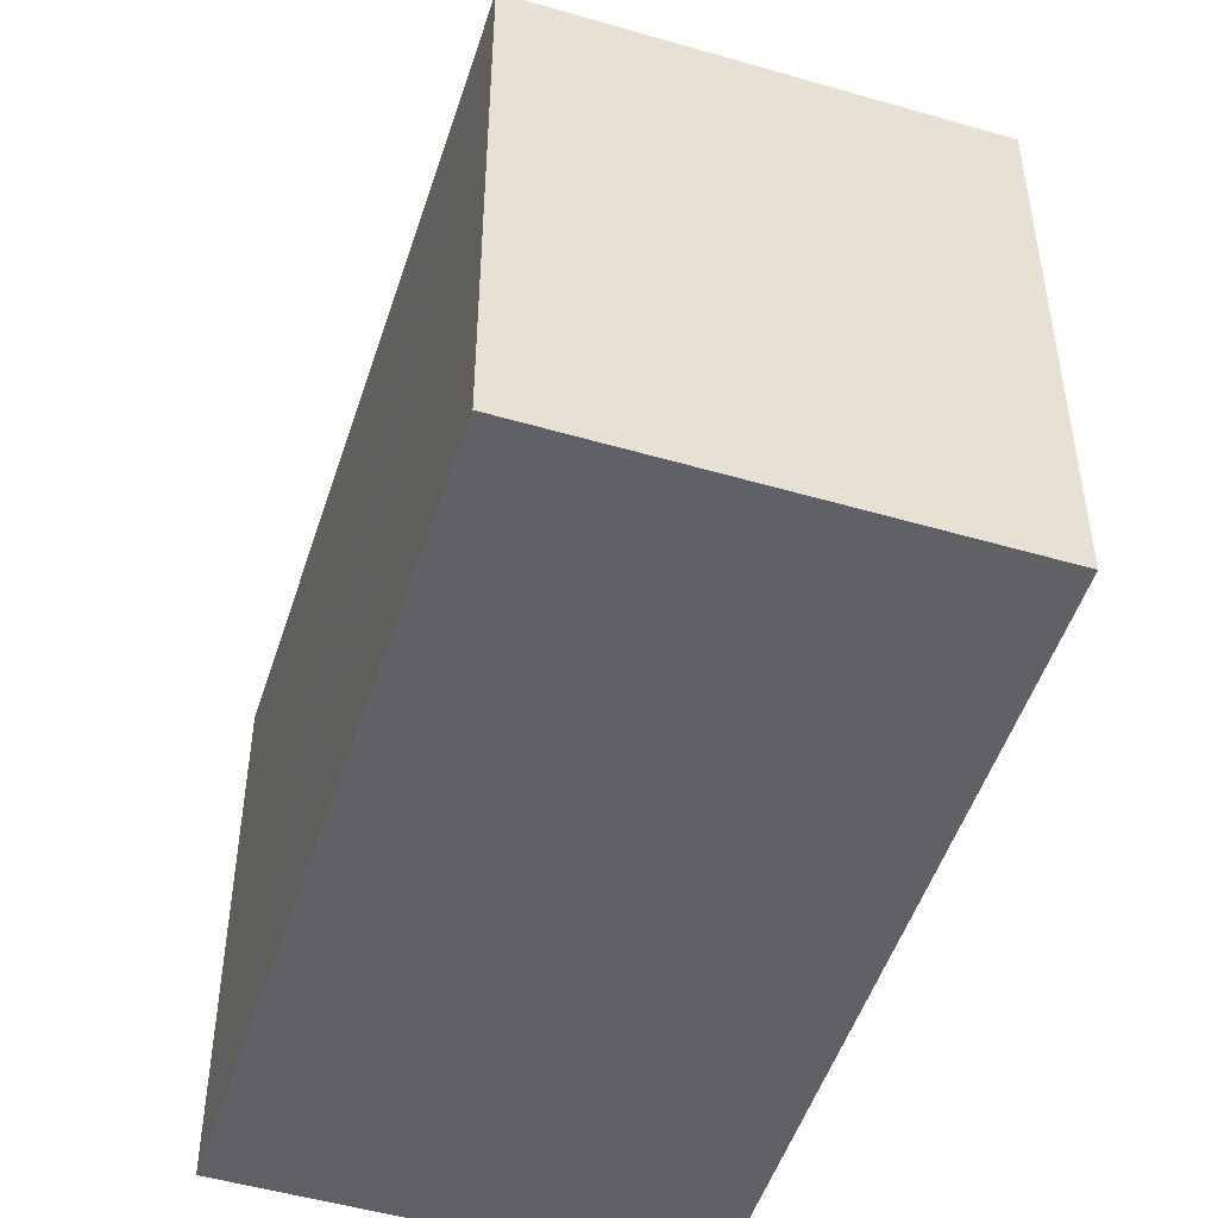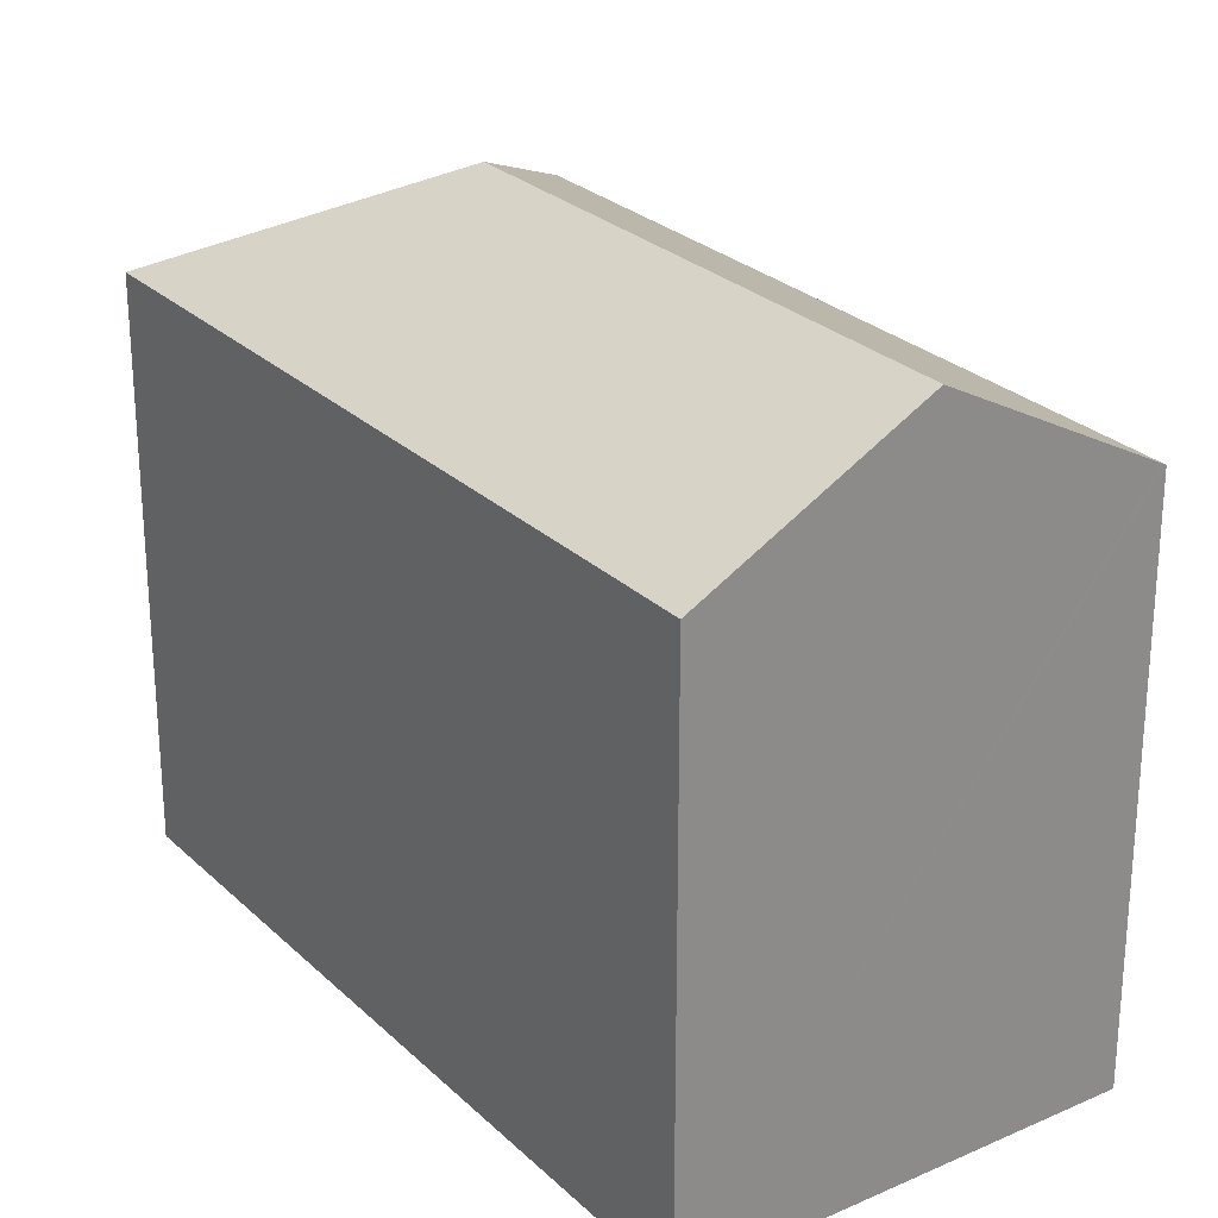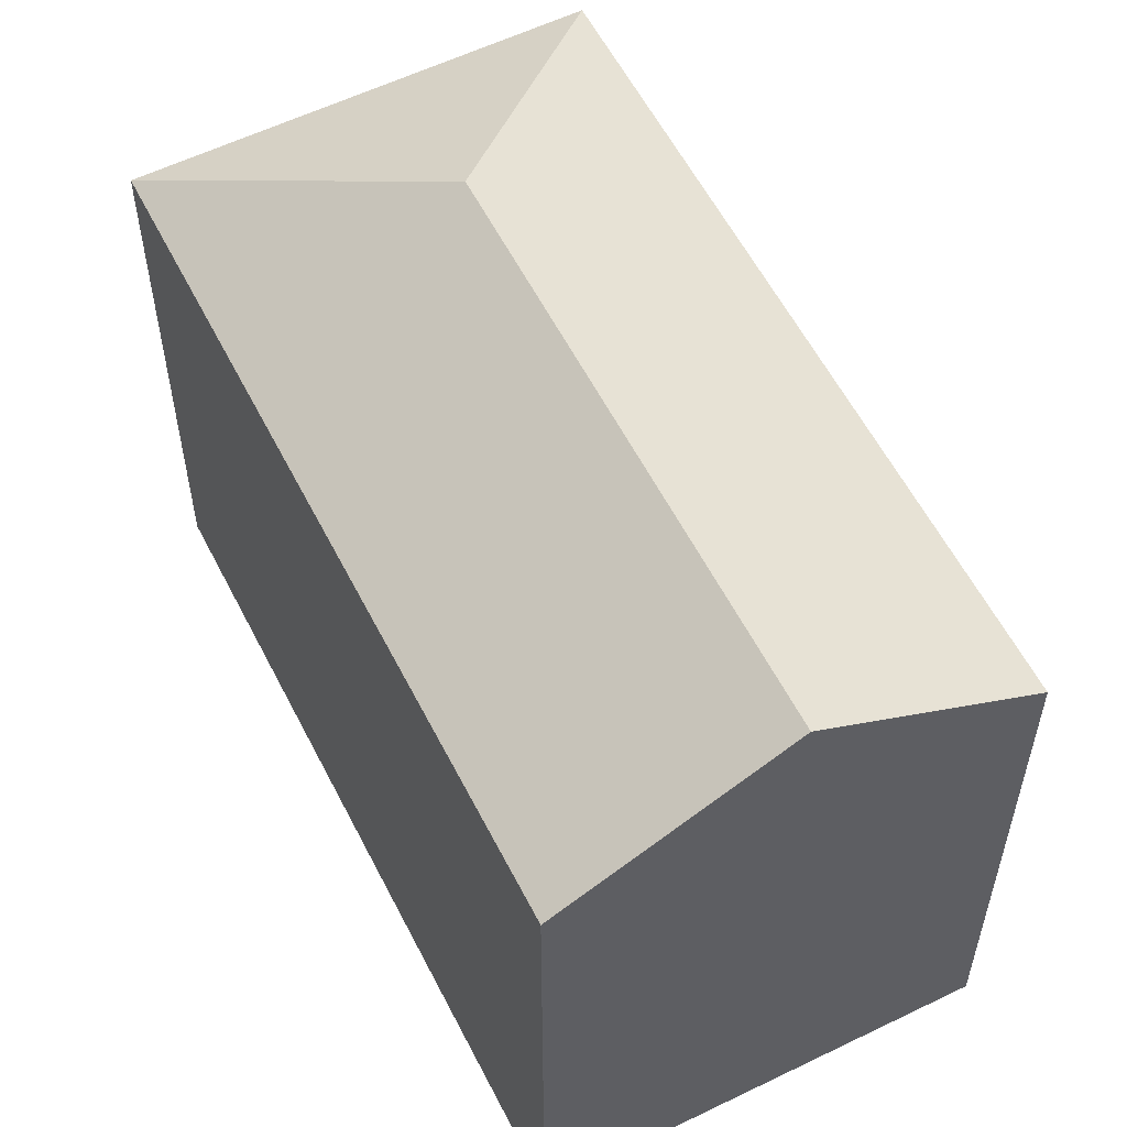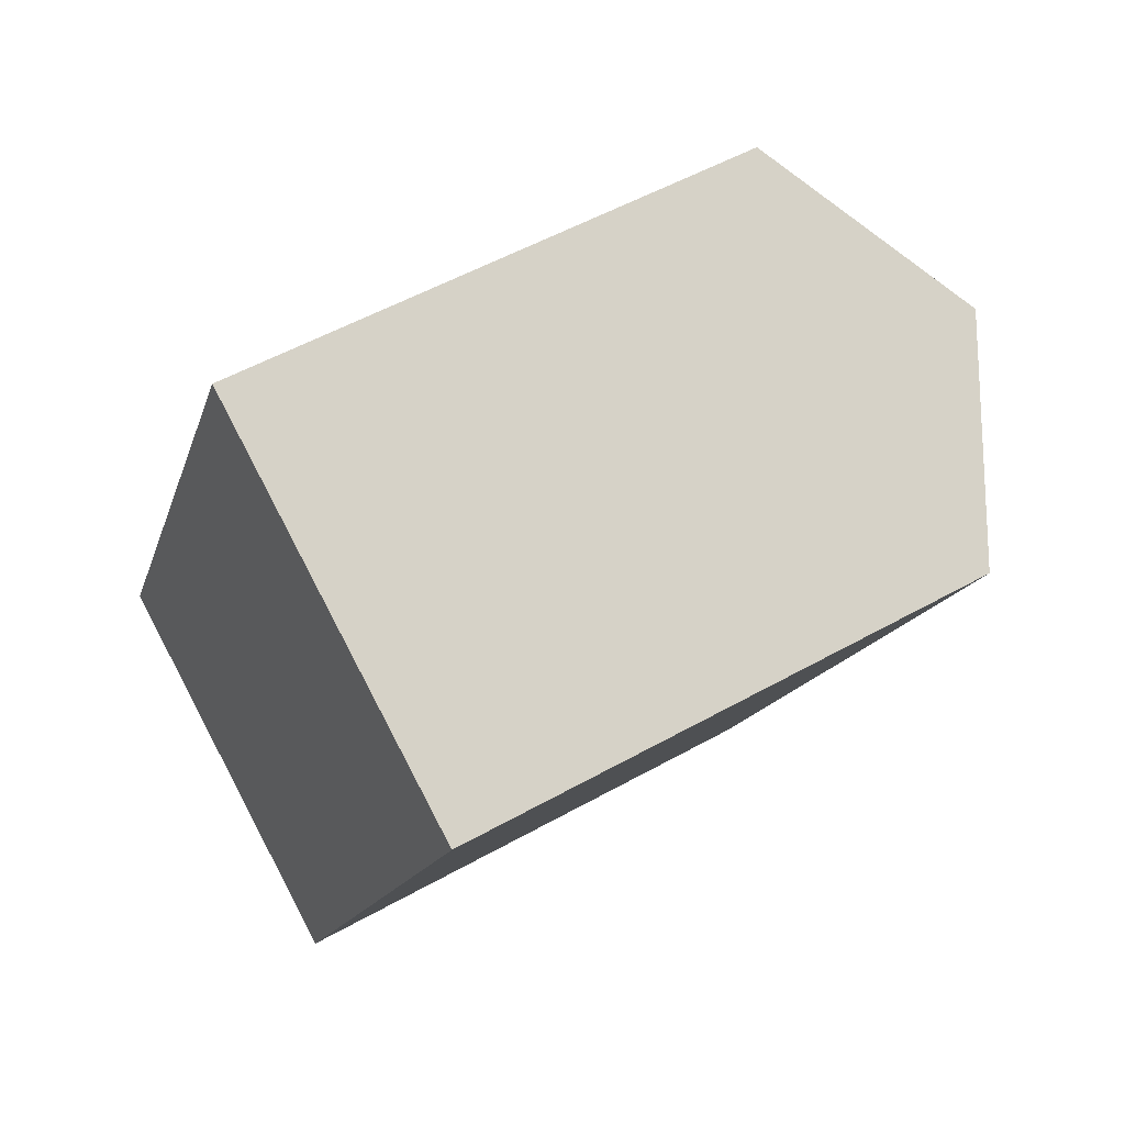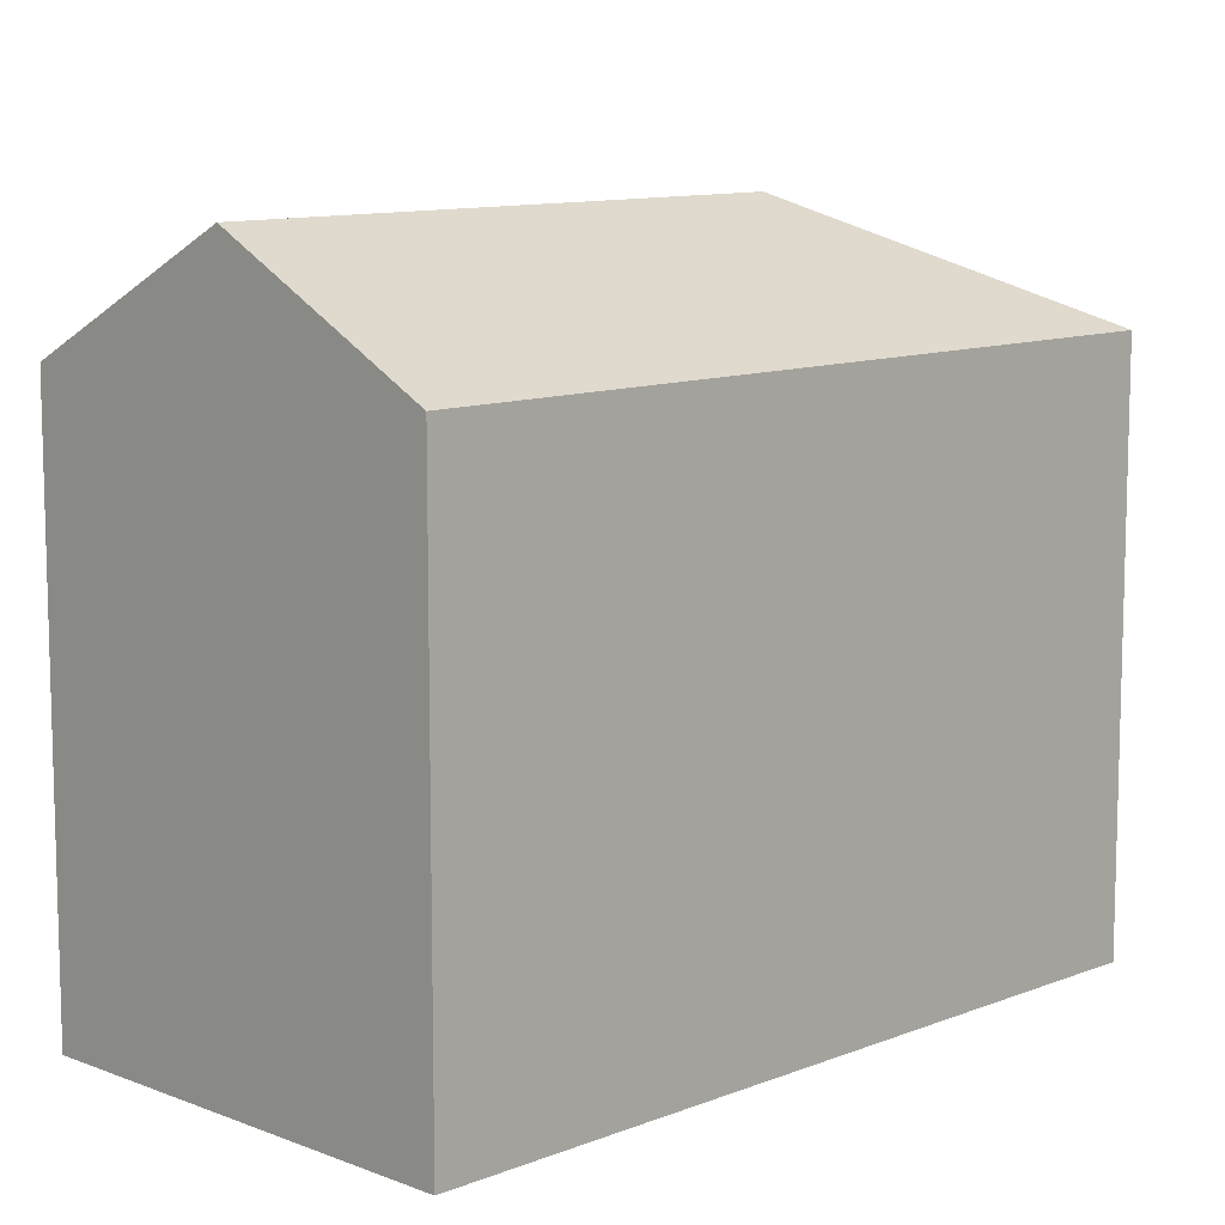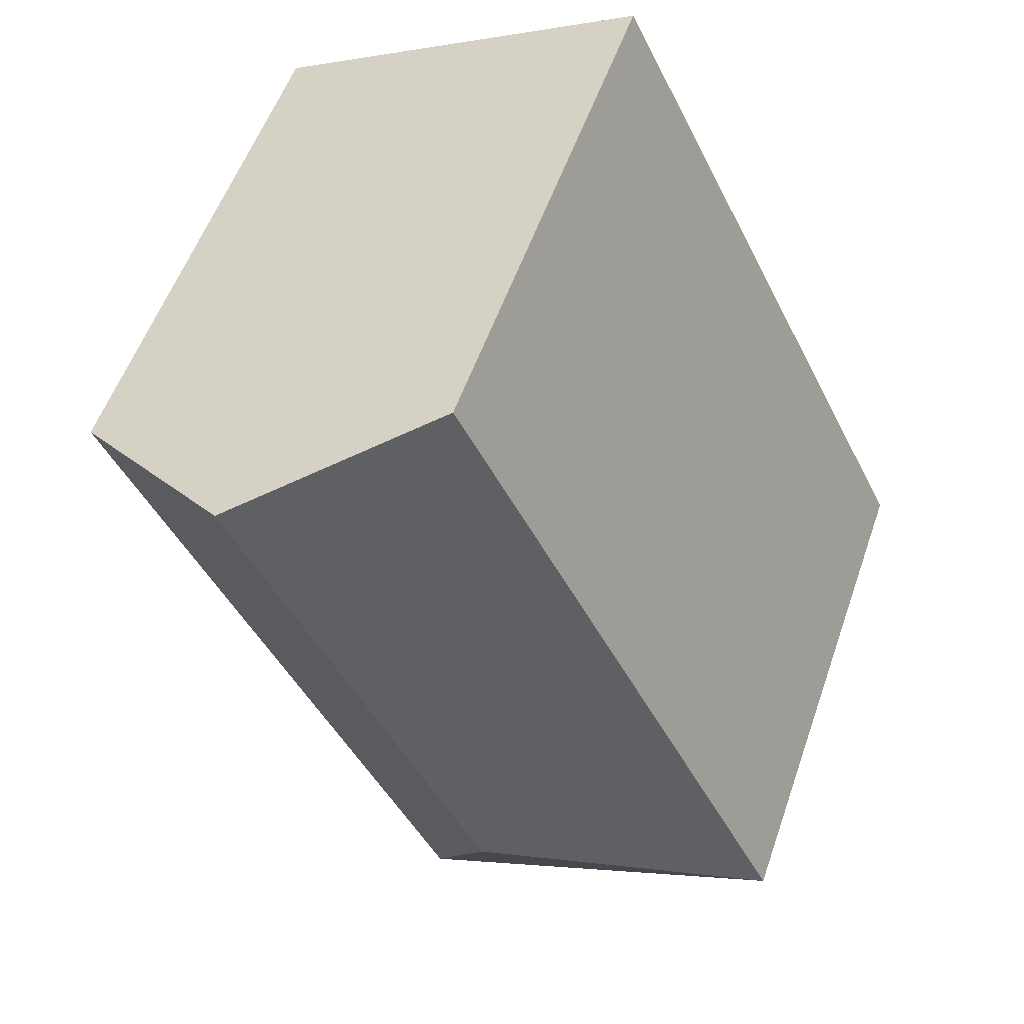
<metadata>
{"format":"obj","ext":"obj","renderer":"f3d","projection":"perspective","resolution":1024,"background":"white","views":[{"elev":-50.2,"azim":-171.1,"up":"+Y"},{"elev":26.5,"azim":-8.3,"up":"+Y"},{"elev":57.7,"azim":-0.2,"up":"+Y"},{"elev":52.7,"azim":58.8,"up":"+Z"},{"elev":10.5,"azim":71.4,"up":"+Y"},{"elev":54.6,"azim":-161.0,"up":"+Z"}]}
</metadata>
<code>
v  14.92 17.99 16.54
v  0 14.87 9.106e-16
v  9.617 14.87 19.2
v  7.962 17.99 2.647
v  19.94 15.04 14.02
v  20.11 14.94 13.94
v  20.23 14.87 13.88
v  16.39 14.87 6.221
v  15.49 14.87 4.429
v  10.61 14.87 -5.315
v  10.61 3.254e-16 -5.315
v  0 0 0
v  9.617 -1.175e-15 19.2
v  20.23 -8.5e-16 13.88
v  14.92 -1.013e-15 16.54
v  19.94 -8.586e-16 14.02
v  20.11 -8.536e-16 13.94
v  16.39 -3.809e-16 6.221
v  15.49 -2.712e-16 4.429
g defaultobject
f 1 2 3
f 2 1 4
f 5 4 1
f 4 5 6
f 4 6 7
f 4 7 8
f 4 8 9
f 4 9 10
f 4 10 2
f 11 2 10
f 2 11 12
f 12 3 2
f 3 12 13
f 13 1 3
f 1 13 5
f 5 13 6
f 6 13 7
f 7 13 14
f 14 13 15
f 14 15 16
f 14 16 17
f 14 8 7
f 8 14 9
f 9 14 10
f 10 14 18
f 10 18 19
f 10 19 11
f 12 15 13
f 15 12 16
f 16 12 17
f 17 12 14
f 14 12 18
f 18 12 19
f 19 12 11

</code>
